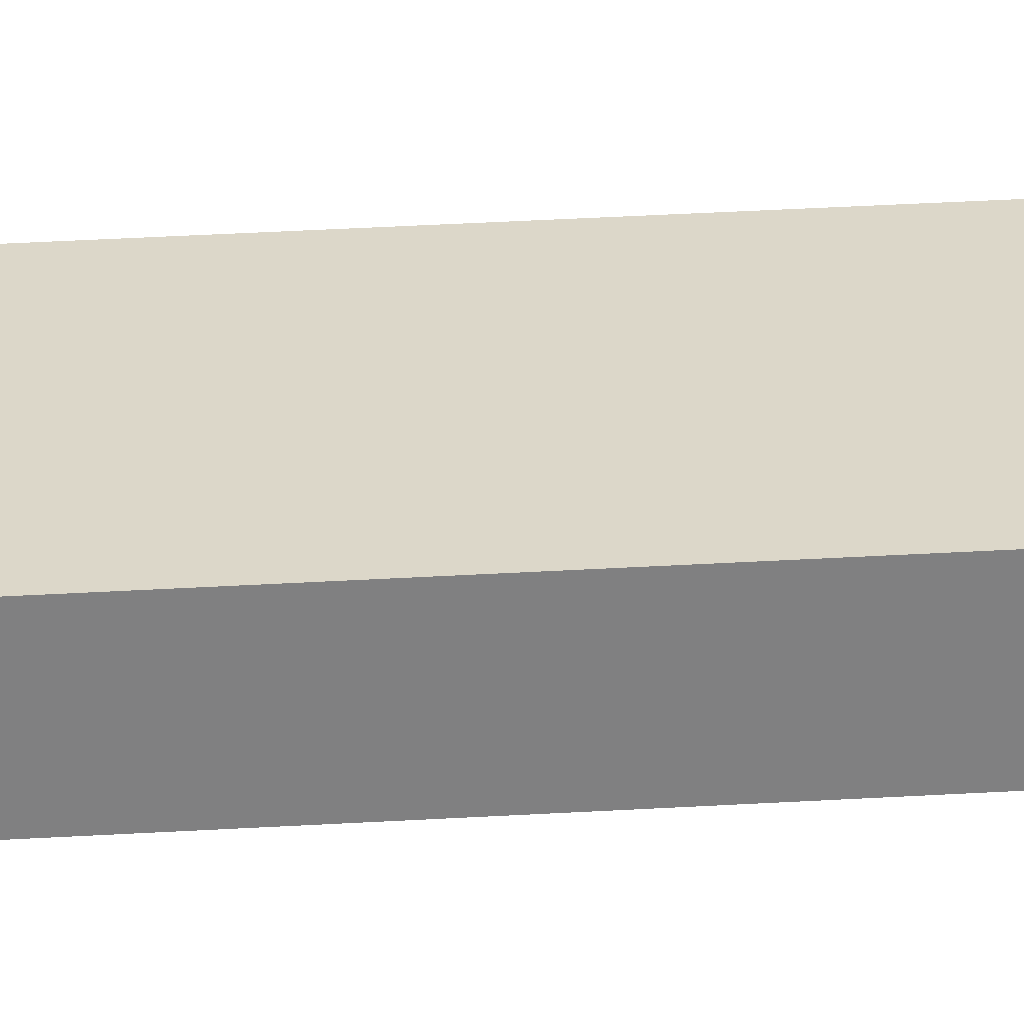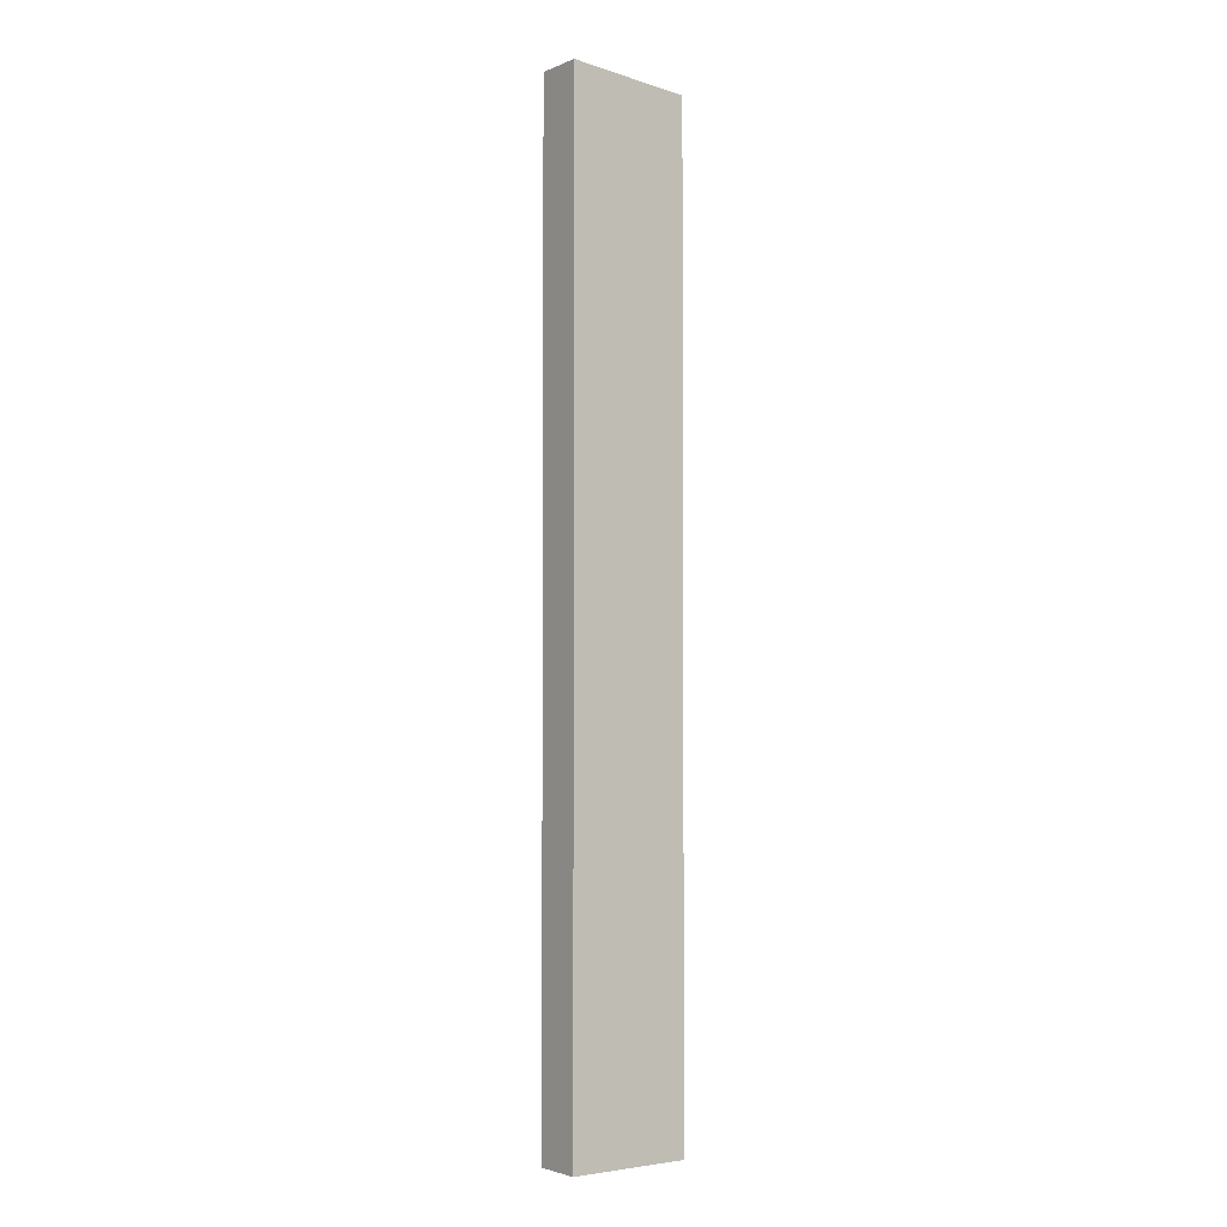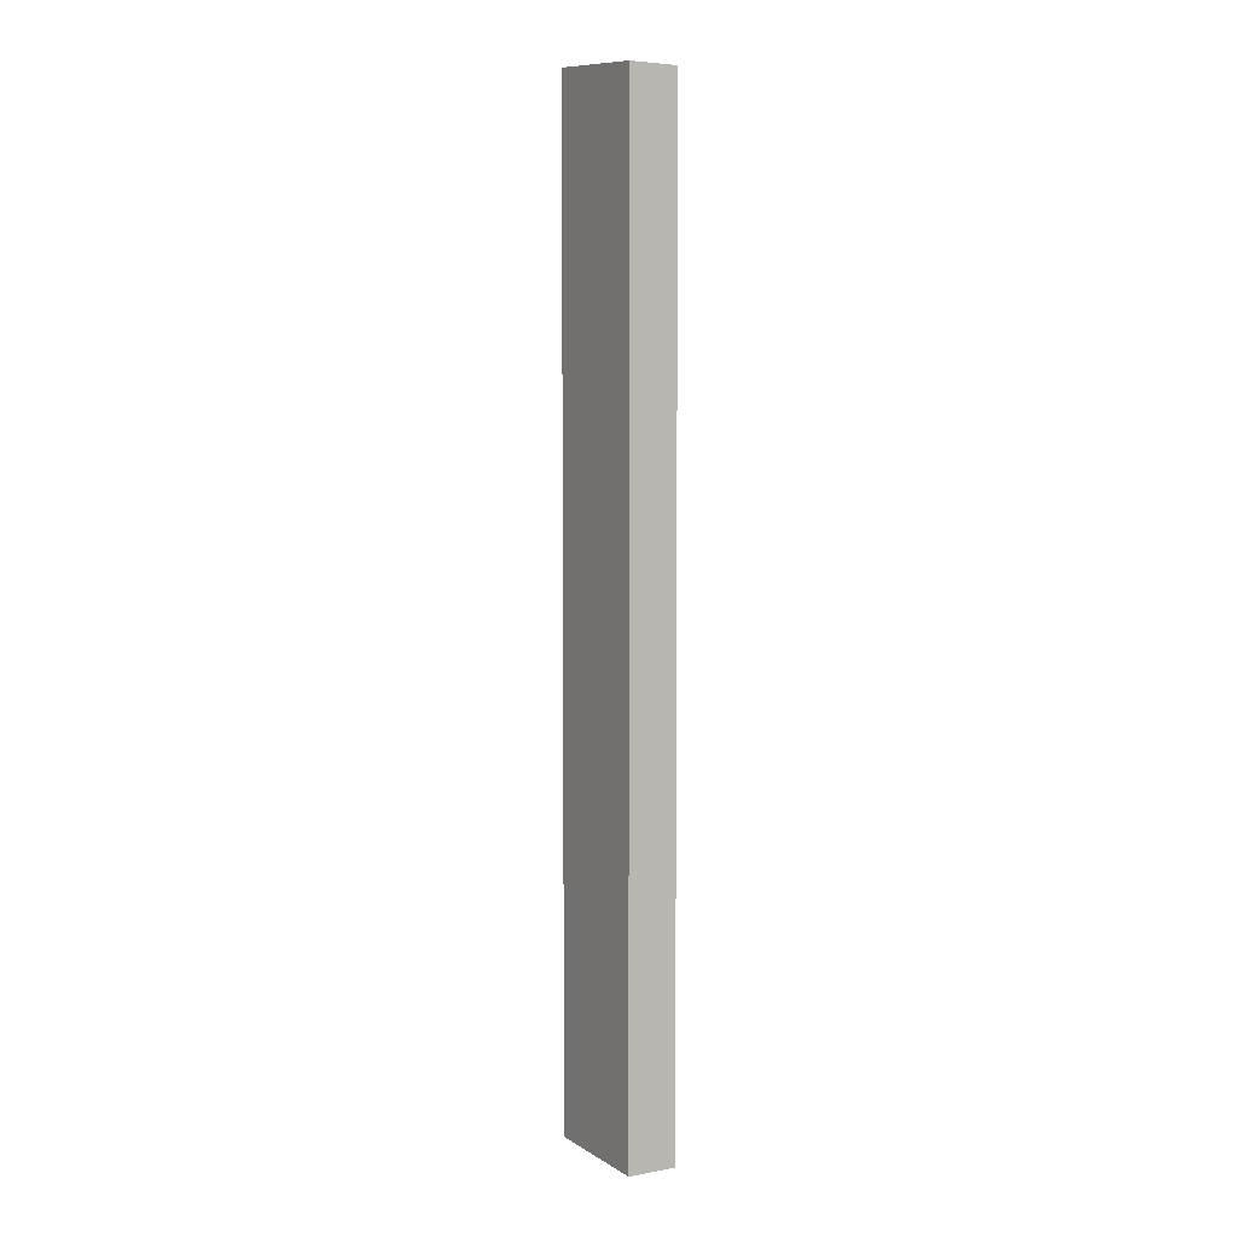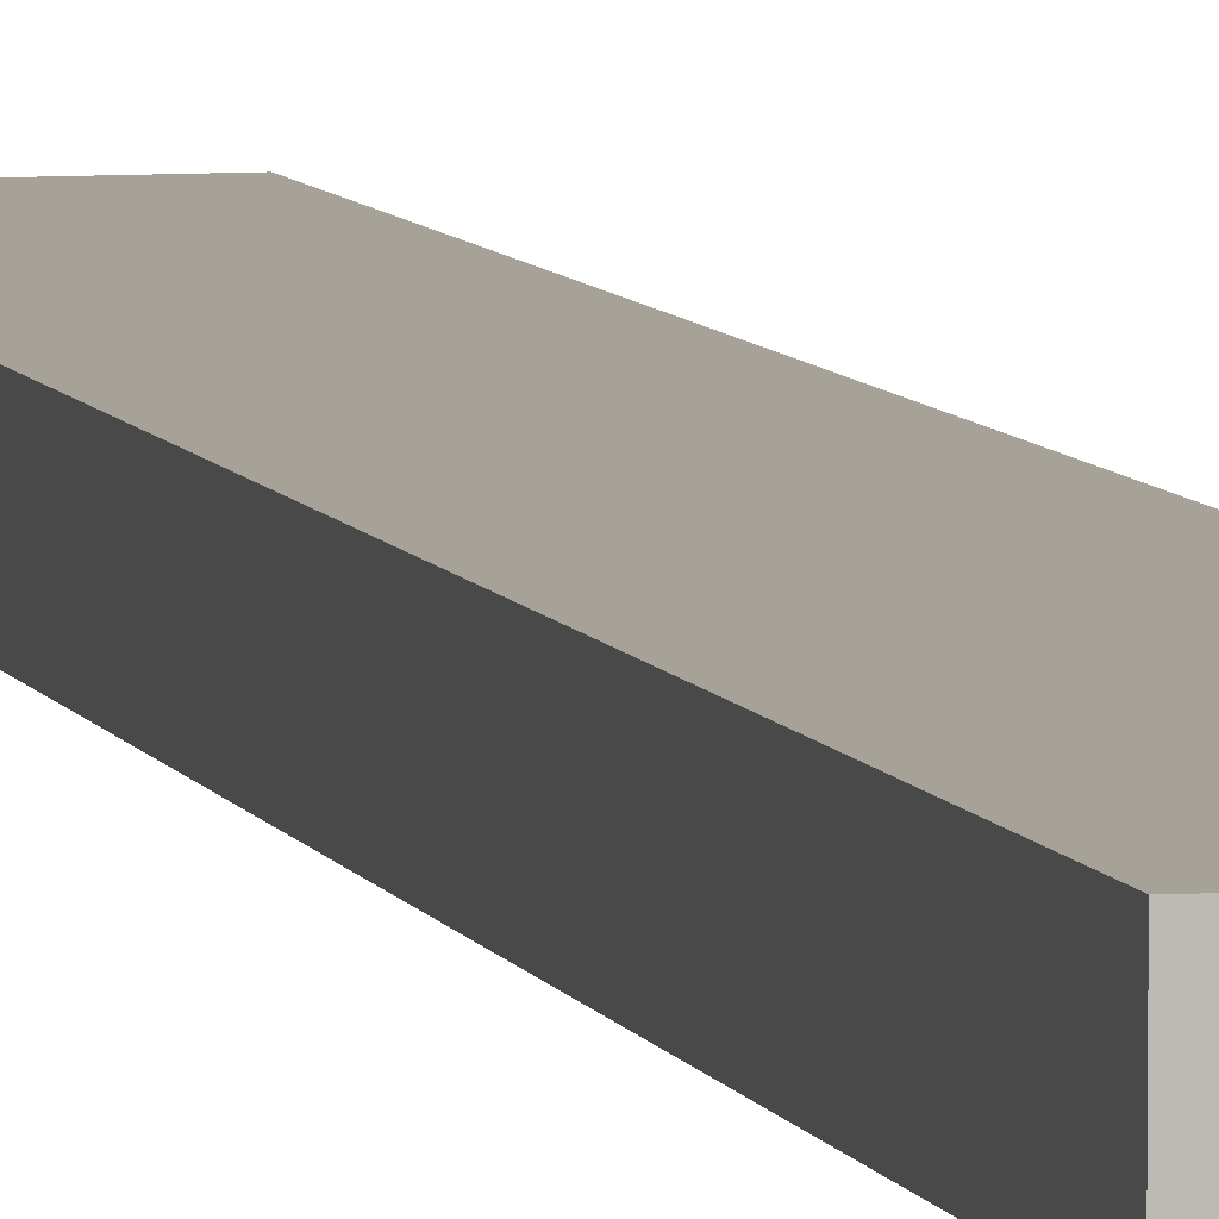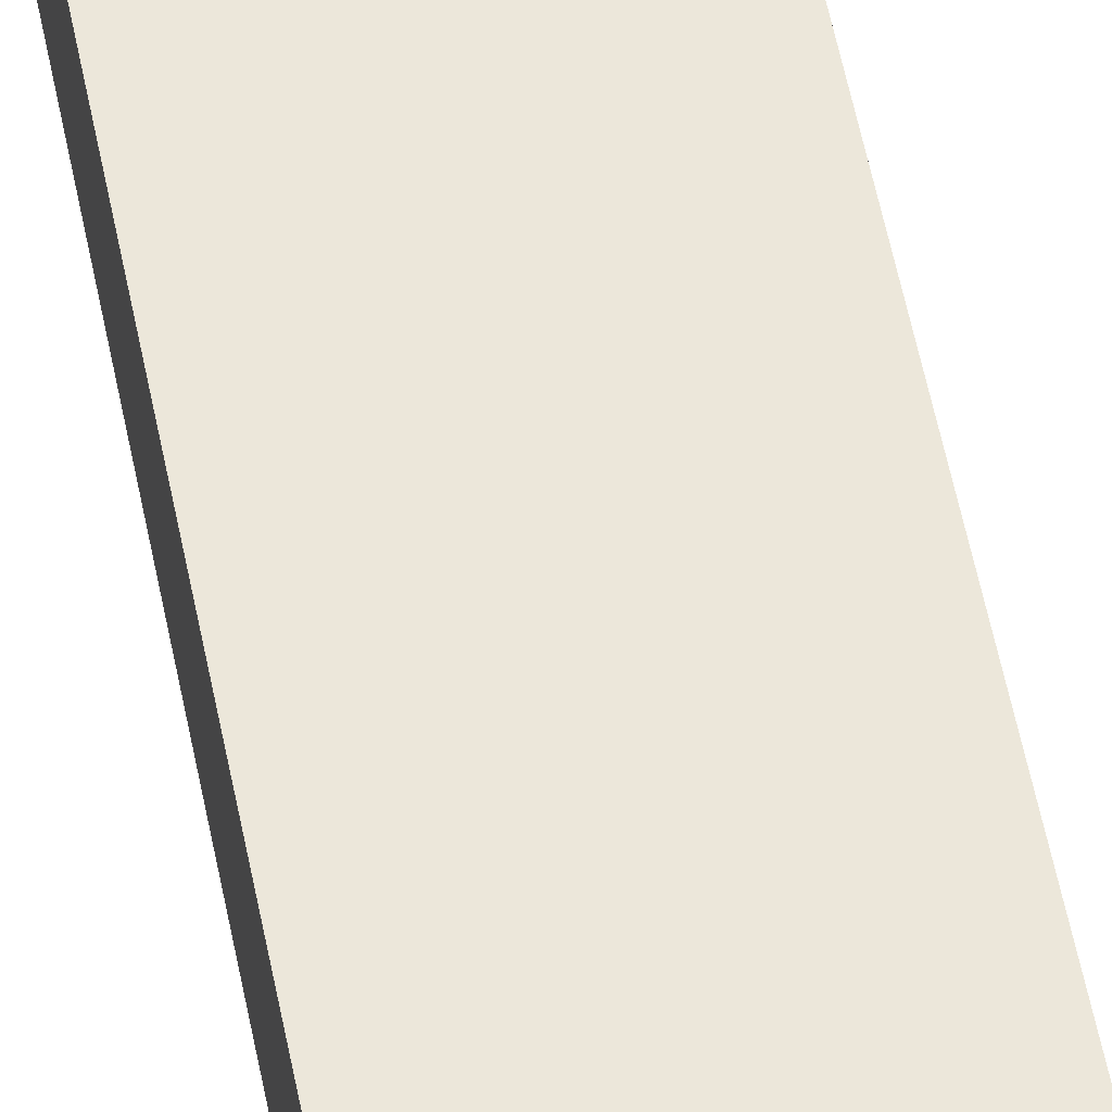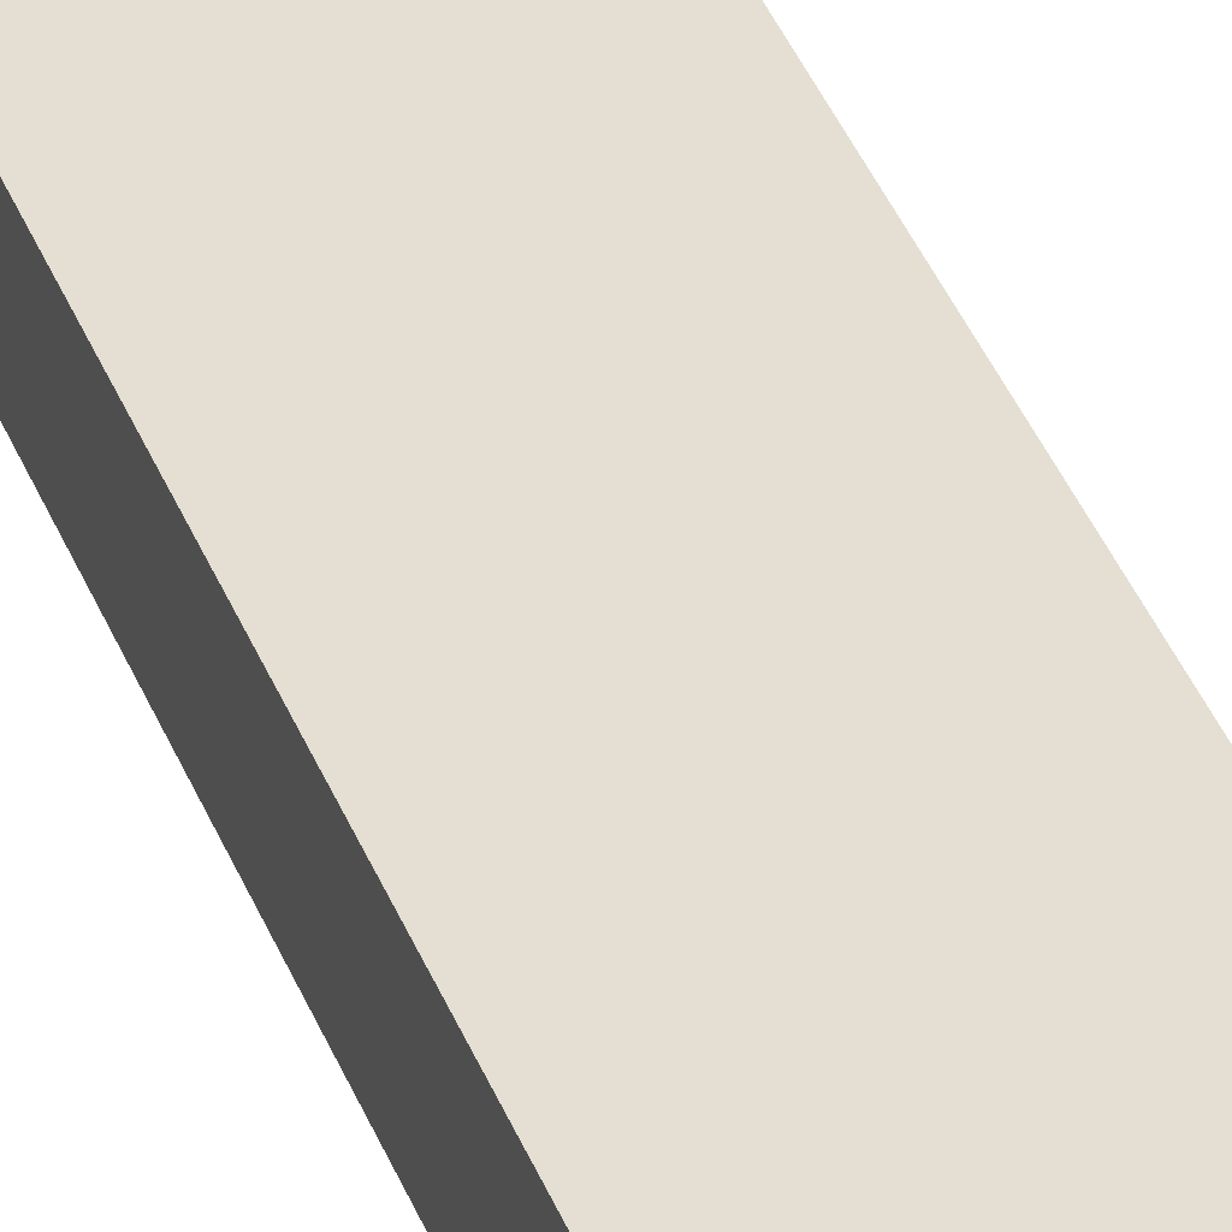
<metadata>
{"format":"obj","ext":"obj","renderer":"f3d","projection":"perspective","resolution":1024,"background":"white","views":[{"elev":30.3,"azim":-95.2,"up":"+Z"},{"elev":-3.0,"azim":-36.4,"up":"+Y"},{"elev":5.2,"azim":60.7,"up":"+Y"},{"elev":6.6,"azim":165.7,"up":"+Z"},{"elev":51.1,"azim":169.6,"up":"+Z"},{"elev":37.1,"azim":-19.2,"up":"+Z"}]}
</metadata>
<code>
v 0.05642 -0.7818 -0.2026
v 0.2418 -0.7818 -0.2026
v 0.05642 -0.7818 -0.1298
v 0.05642 0.7062 -0.2026
v 0.2418 -0.7818 -0.1298
v 0.2418 0.6886 -0.2026
v 0.05642 0.7062 -0.1298
v 0.2418 0.6889 -0.1298
f 4 8 6
f 4 7 8
f 3 5 8
f 2 8 5
f 2 6 8
f 3 8 7
f 1 4 6
f 1 2 5
f 1 5 3
f 1 6 2
f 1 7 4
f 1 3 7

</code>
